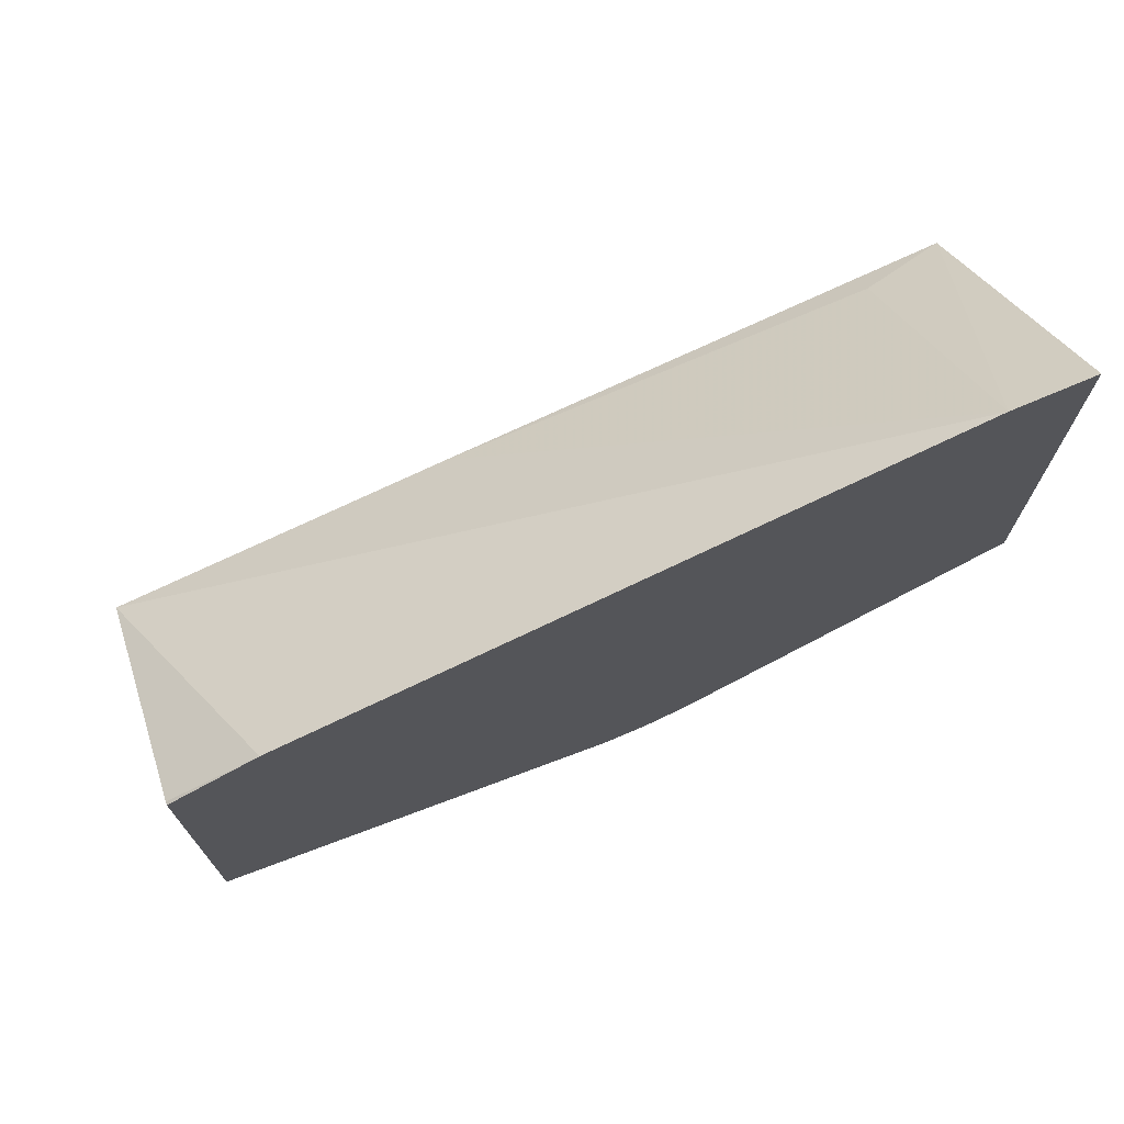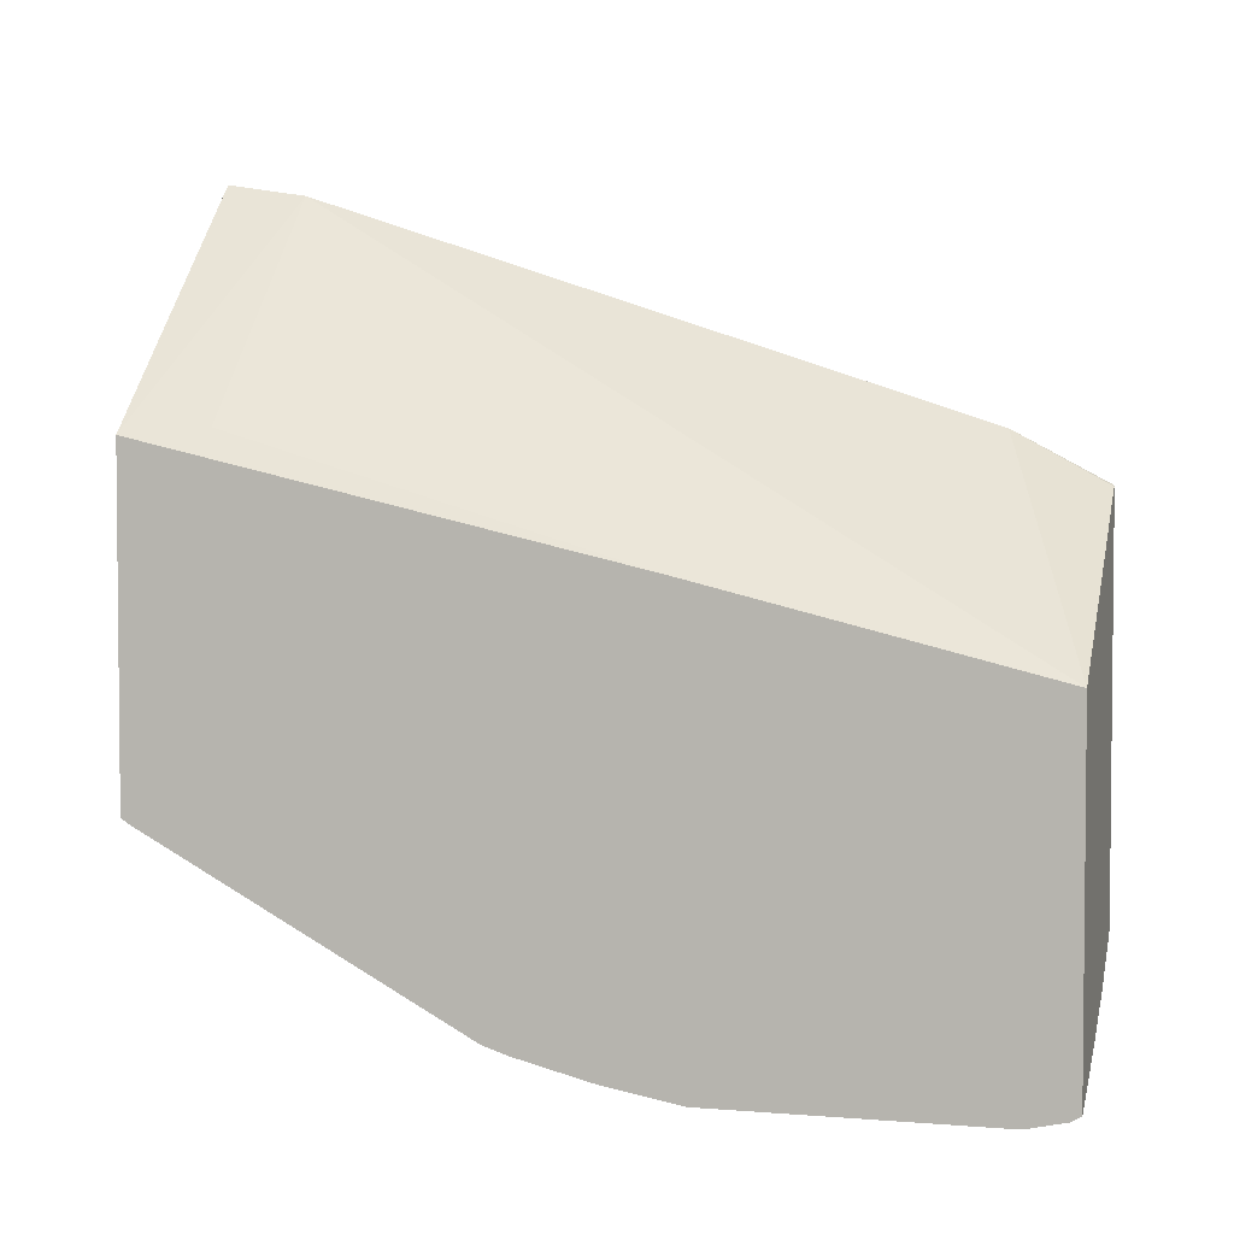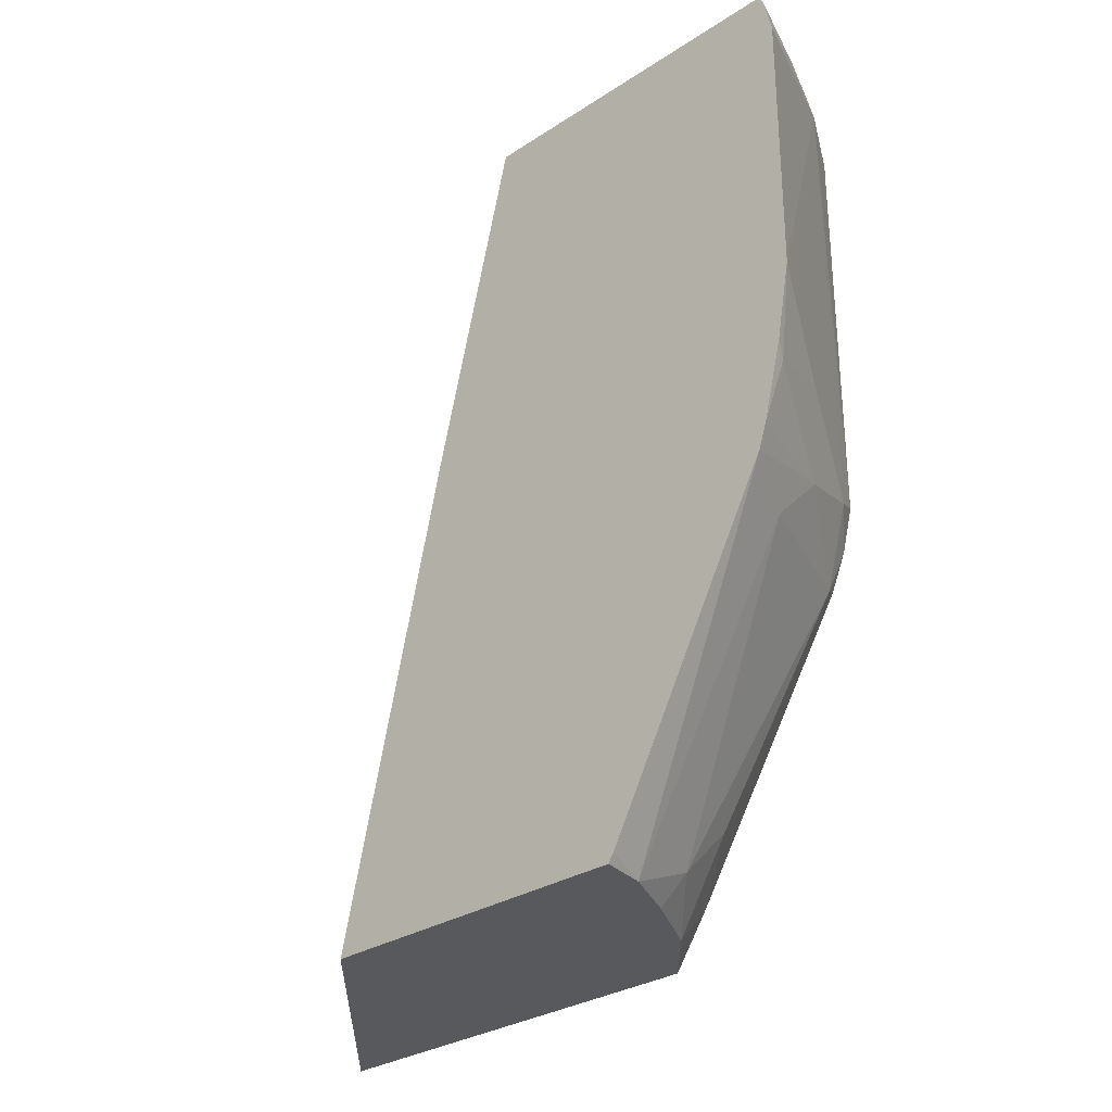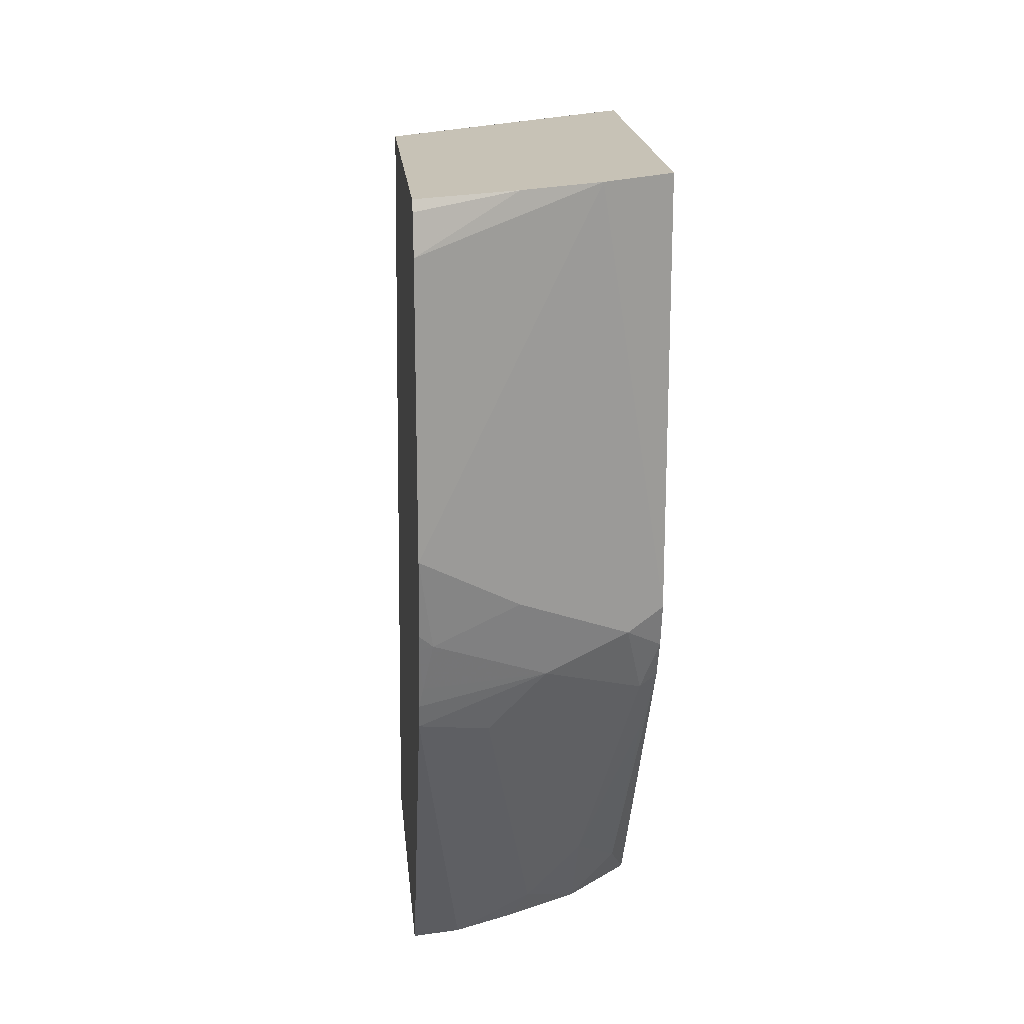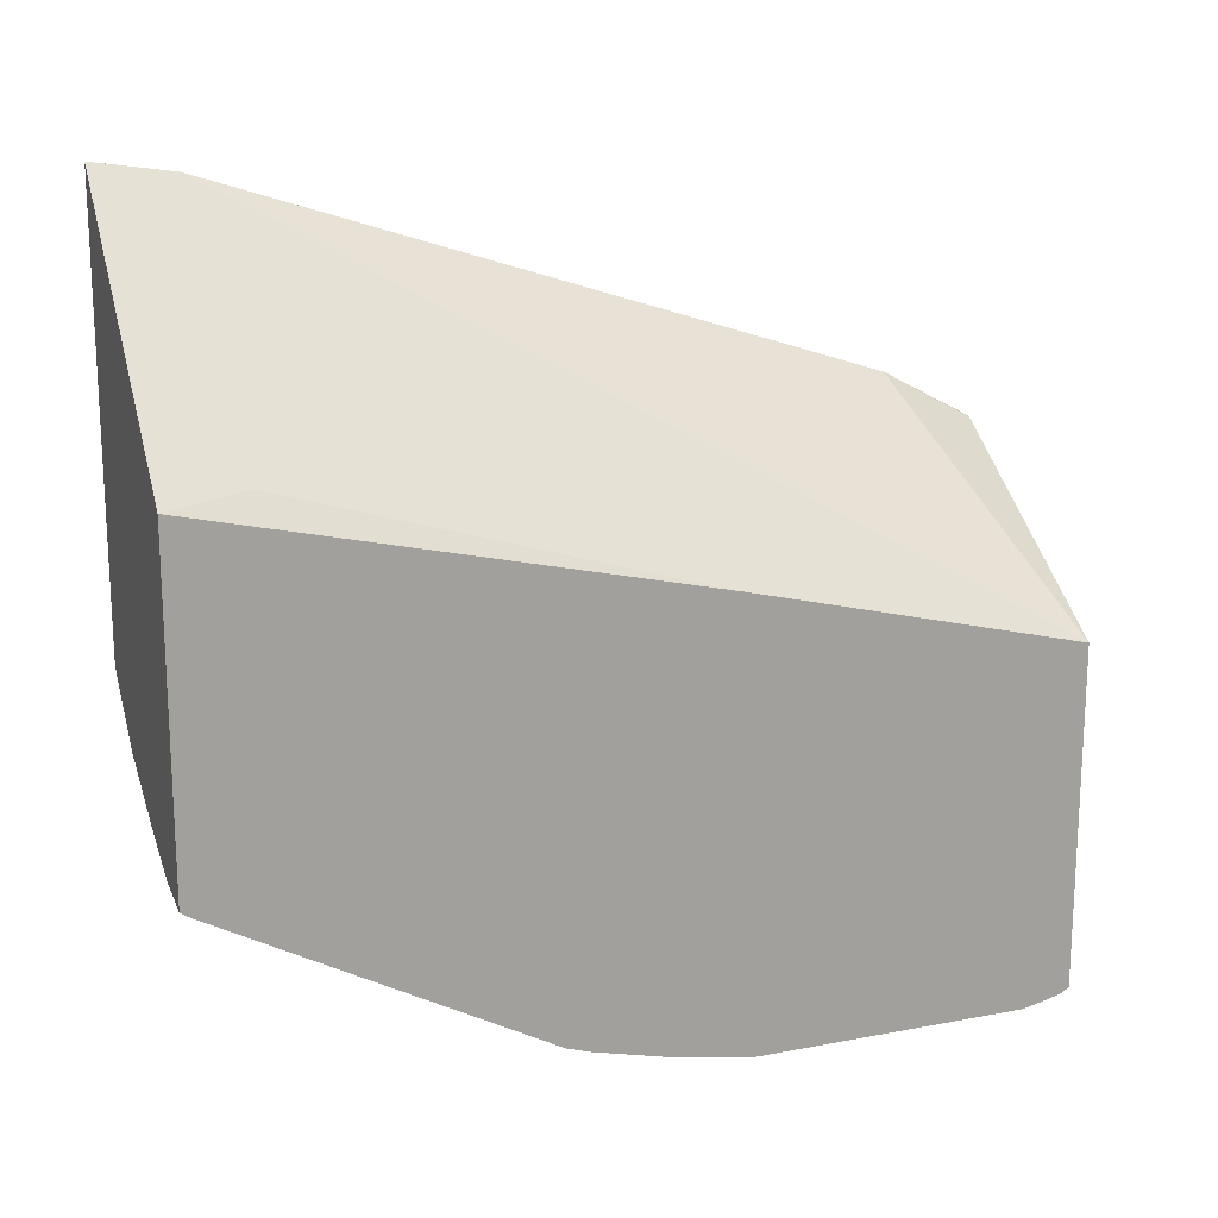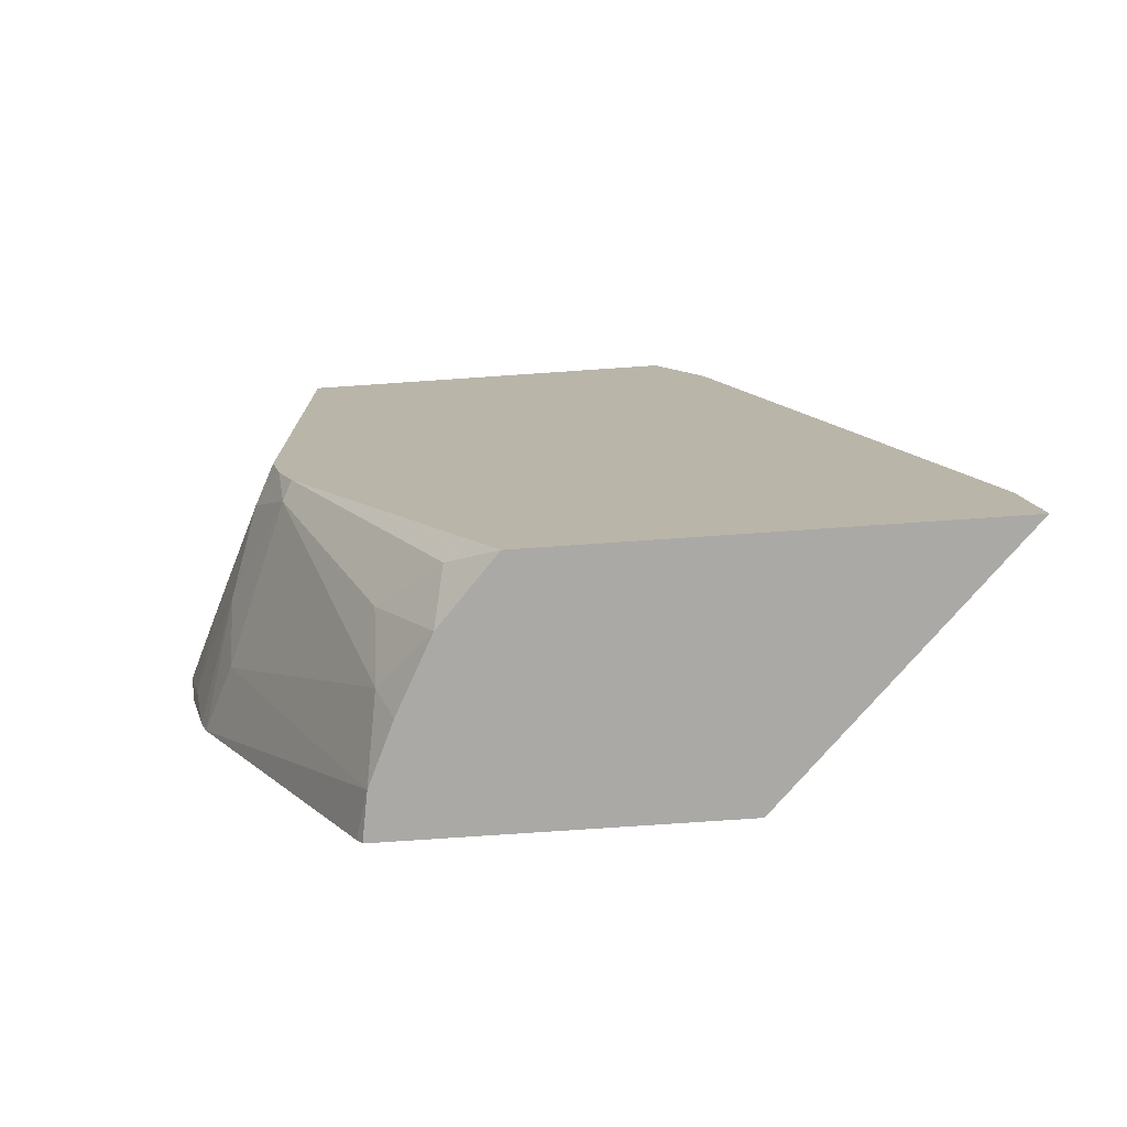
<metadata>
{"format":"obj","ext":"obj","renderer":"f3d","projection":"perspective","resolution":1024,"background":"white","views":[{"elev":72.5,"azim":-110.6,"up":"+Z"},{"elev":3.4,"azim":105.4,"up":"+Z"},{"elev":-30.0,"azim":133.5,"up":"+Y"},{"elev":19.1,"azim":174.6,"up":"+Y"},{"elev":17.4,"azim":69.3,"up":"+Z"},{"elev":-75.6,"azim":-86.1,"up":"+Y"}]}
</metadata>
<code>
v -0.3762 -0.3214 -0.2278
v -0.3762 -0.3214 -0.5088
v -0.221 -0.3214 -0.3808
v -0.3762 -0.2709 -0.2357
v -0.3646 -0.294 -0.5411
v -0.3352 -0.3214 -0.5469
v -0.3762 -0.1118 -0.6411
v -0.2353 -0.2705 -0.3764
v -0.221 -0.3214 -0.5943
v -0.221 -0.009287 -0.4542
v -0.3762 -0.165 -0.2709
v -0.221 0.001826 -0.4569
v -0.221 0.1319 -0.4894
v -0.221 0.2025 -0.507
v -0.221 0.2116 -0.5093
v -0.3352 -0.2646 -0.5822
v -0.3705 -0.1588 -0.6175
v -0.2892 -0.3214 -0.5715
v -0.2999 -0.2999 -0.5822
v -0.3646 -0.1176 -0.6469
v -0.3762 -0.08707 -0.6517
v -0.2508 -0.3214 -0.5891
v -0.221 -0.3157 -0.598
v -0.3762 0.1525 -0.3768
v -0.221 0.2116 -0.7276
v -0.374 0.2116 -0.4094
v -0.2647 -0.1235 -0.6881
v -0.2999 -0.08817 -0.6881
v -0.3529 -0.07054 -0.6705
v -0.3762 -0.0589 -0.6588
v -0.221 -0.11 -0.7099
v -0.3762 0.2116 -0.4088
v -0.221 0.2051 -0.731
v -0.2823 0.2116 -0.7058
v -0.221 -0.0949 -0.715
v -0.2823 -0.03532 -0.7058
v -0.2294 -0.05295 -0.7234
v -0.2235 -0.08233 -0.7175
v -0.3317 0.2116 -0.6845
v -0.3762 0.2116 -0.6588
v -0.221 0.181 -0.7364
v -0.221 -0.05462 -0.7251
v -0.221 0.004591 -0.7364
v -0.221 -0.04455 -0.7276
f 16 20 19
f 20 29 28
f 21 30 29
f 20 21 29
f 20 28 27
f 19 27 22
f 19 20 27
f 18 19 22
f 16 17 20
f 9 22 23
f 15 32 26
f 15 40 32
f 15 39 40
f 15 34 39
f 15 25 34
f 11 15 24
f 7 21 20
f 22 27 31
f 15 26 24
f 22 31 23
f 37 44 42
f 25 33 34
f 7 20 17
f 39 41 43
f 37 42 38
f 37 43 44
f 36 39 43
f 36 43 37
f 35 38 42
f 34 41 39
f 24 26 32
f 33 41 34
f 29 39 36
f 29 30 39
f 28 38 35
f 28 37 38
f 28 36 37
f 28 29 36
f 28 35 31
f 27 28 31
f 30 40 39
f 6 19 18
f 3 43 41
f 5 17 16
f 3 9 23
f 3 8 4
f 2 7 5
f 2 5 6
f 1 7 2
f 1 21 7
f 1 30 21
f 1 40 30
f 3 23 31
f 1 32 40
f 1 4 11
f 1 3 4
f 1 9 3
f 1 22 9
f 1 18 22
f 1 6 18
f 1 2 6
f 6 16 19
f 1 24 32
f 3 31 35
f 1 11 24
f 3 42 44
f 5 7 17
f 3 35 42
f 5 16 6
f 4 15 11
f 4 14 15
f 4 12 13
f 4 10 12
f 4 8 10
f 3 10 8
f 4 13 14
f 3 13 12
f 3 14 13
f 3 15 14
f 3 25 15
f 3 33 25
f 3 41 33
f 3 12 10
f 3 44 43

</code>
